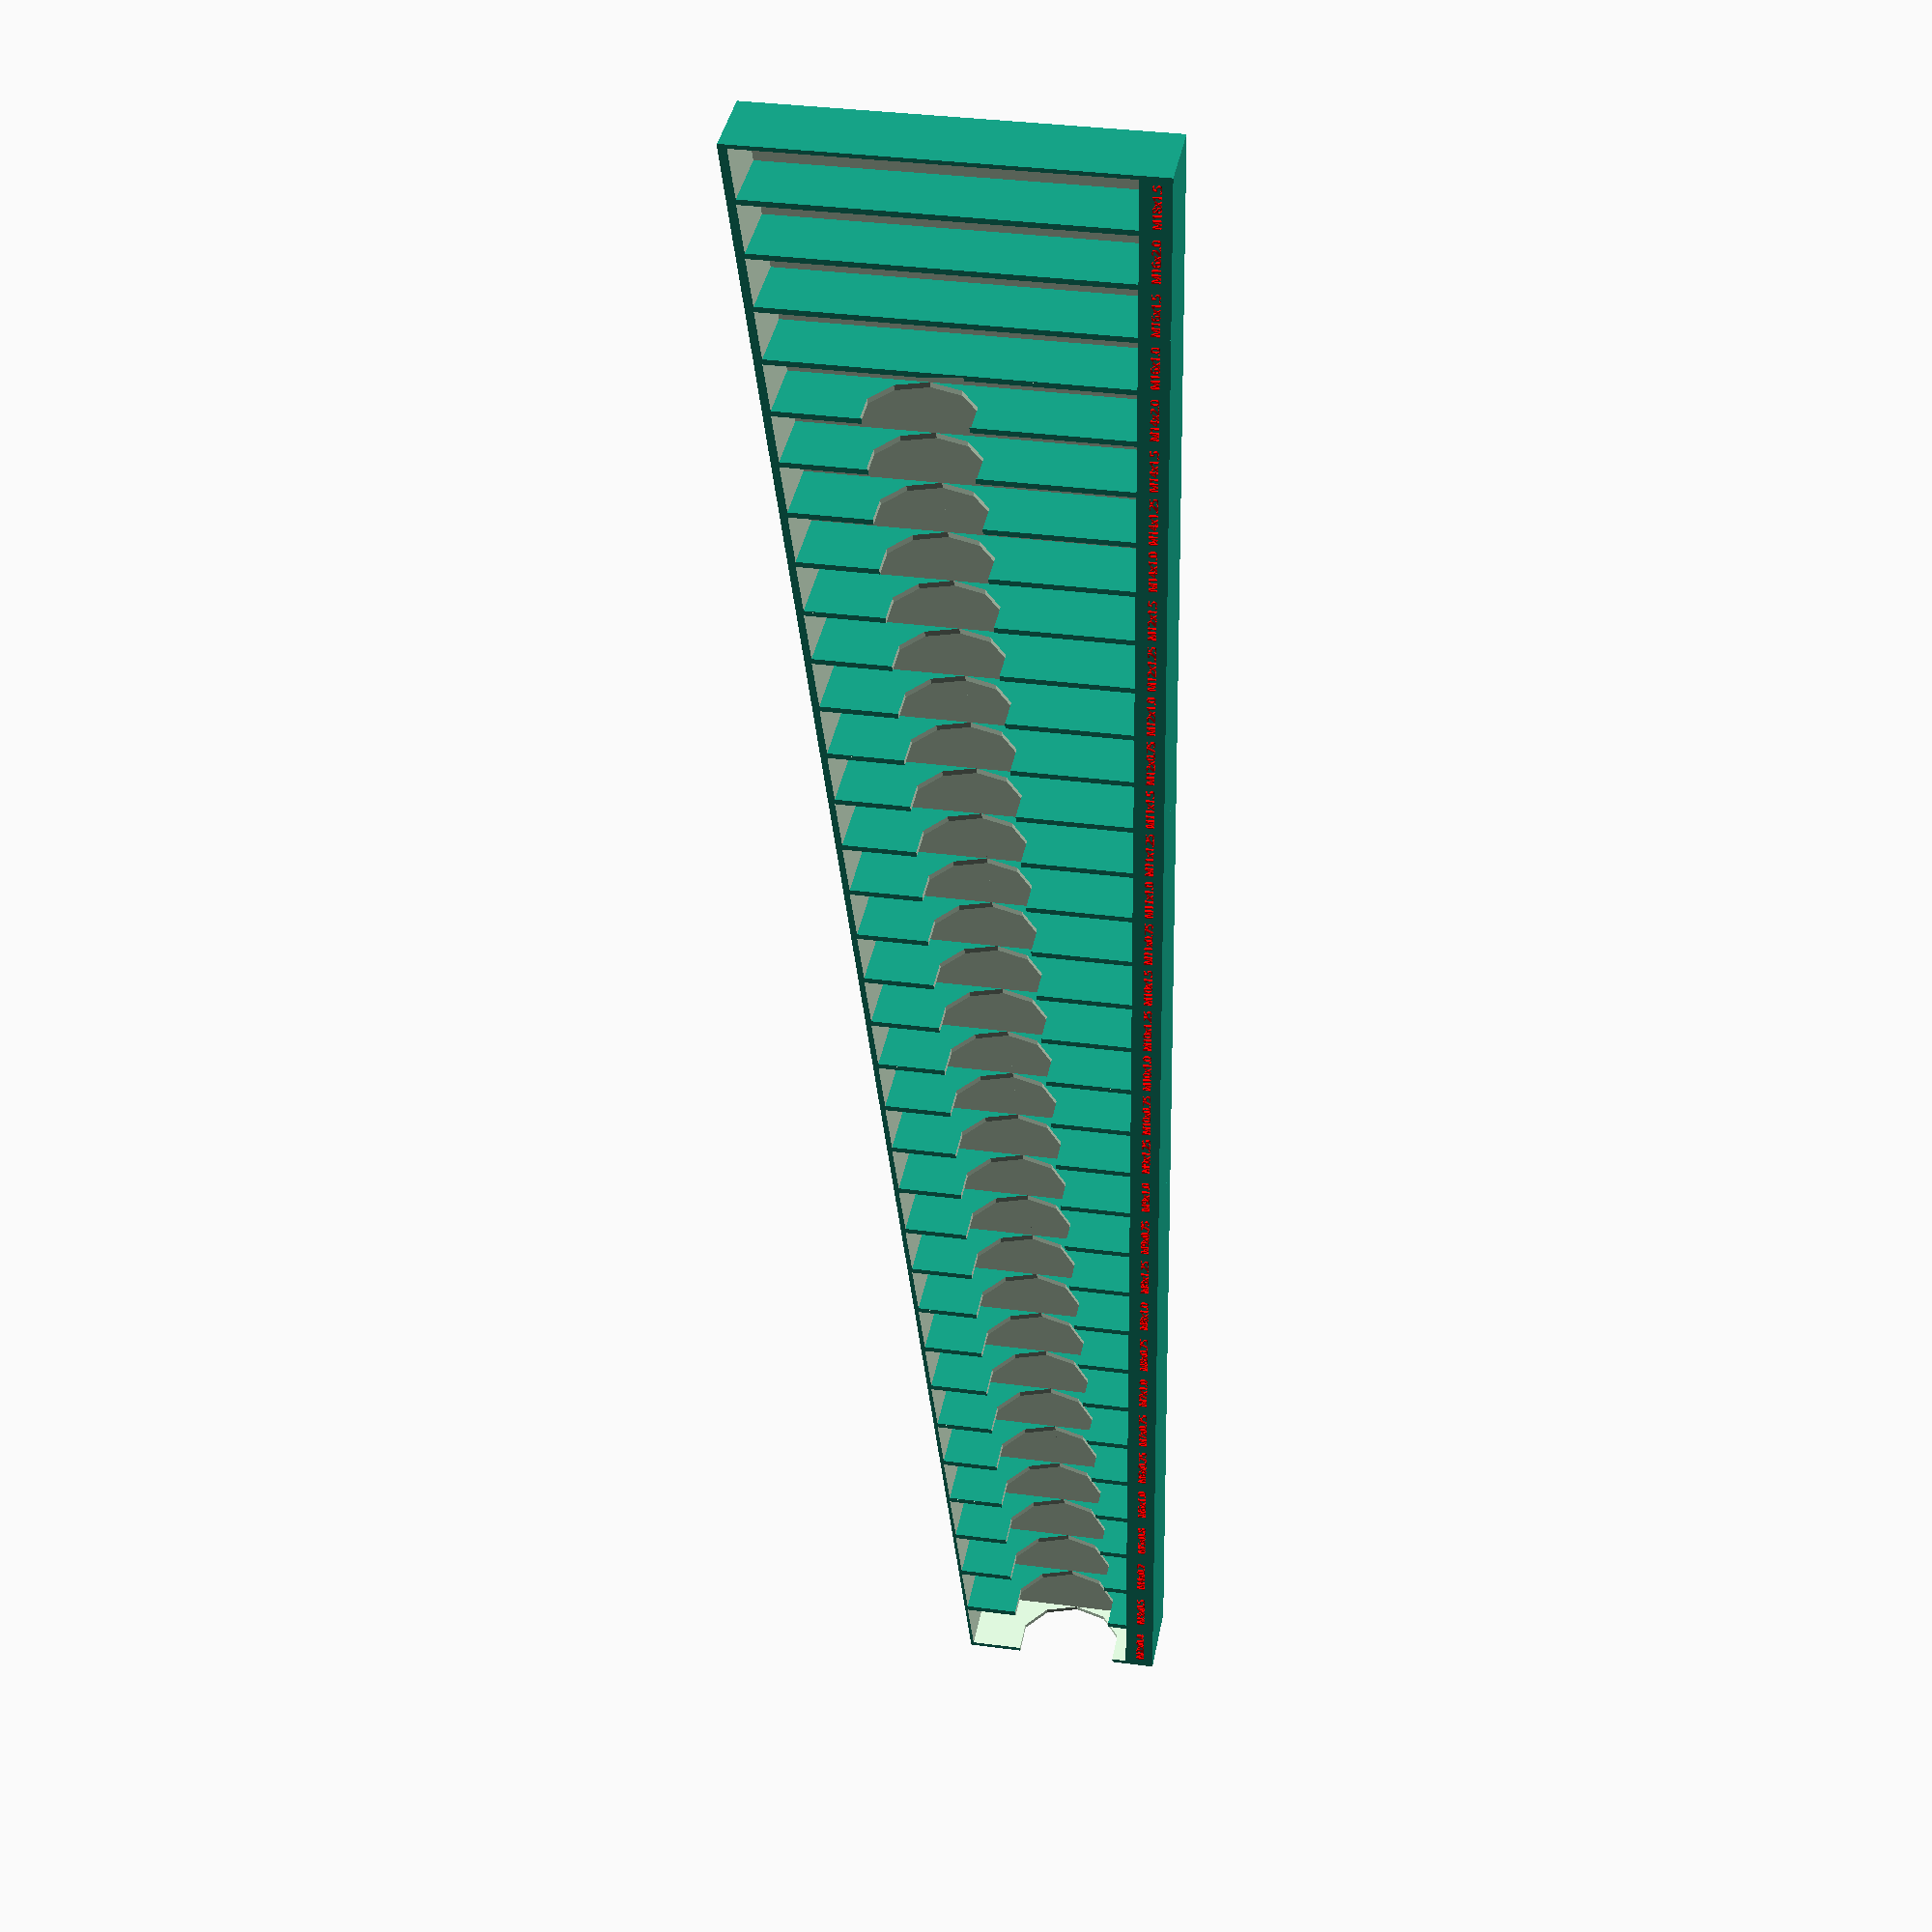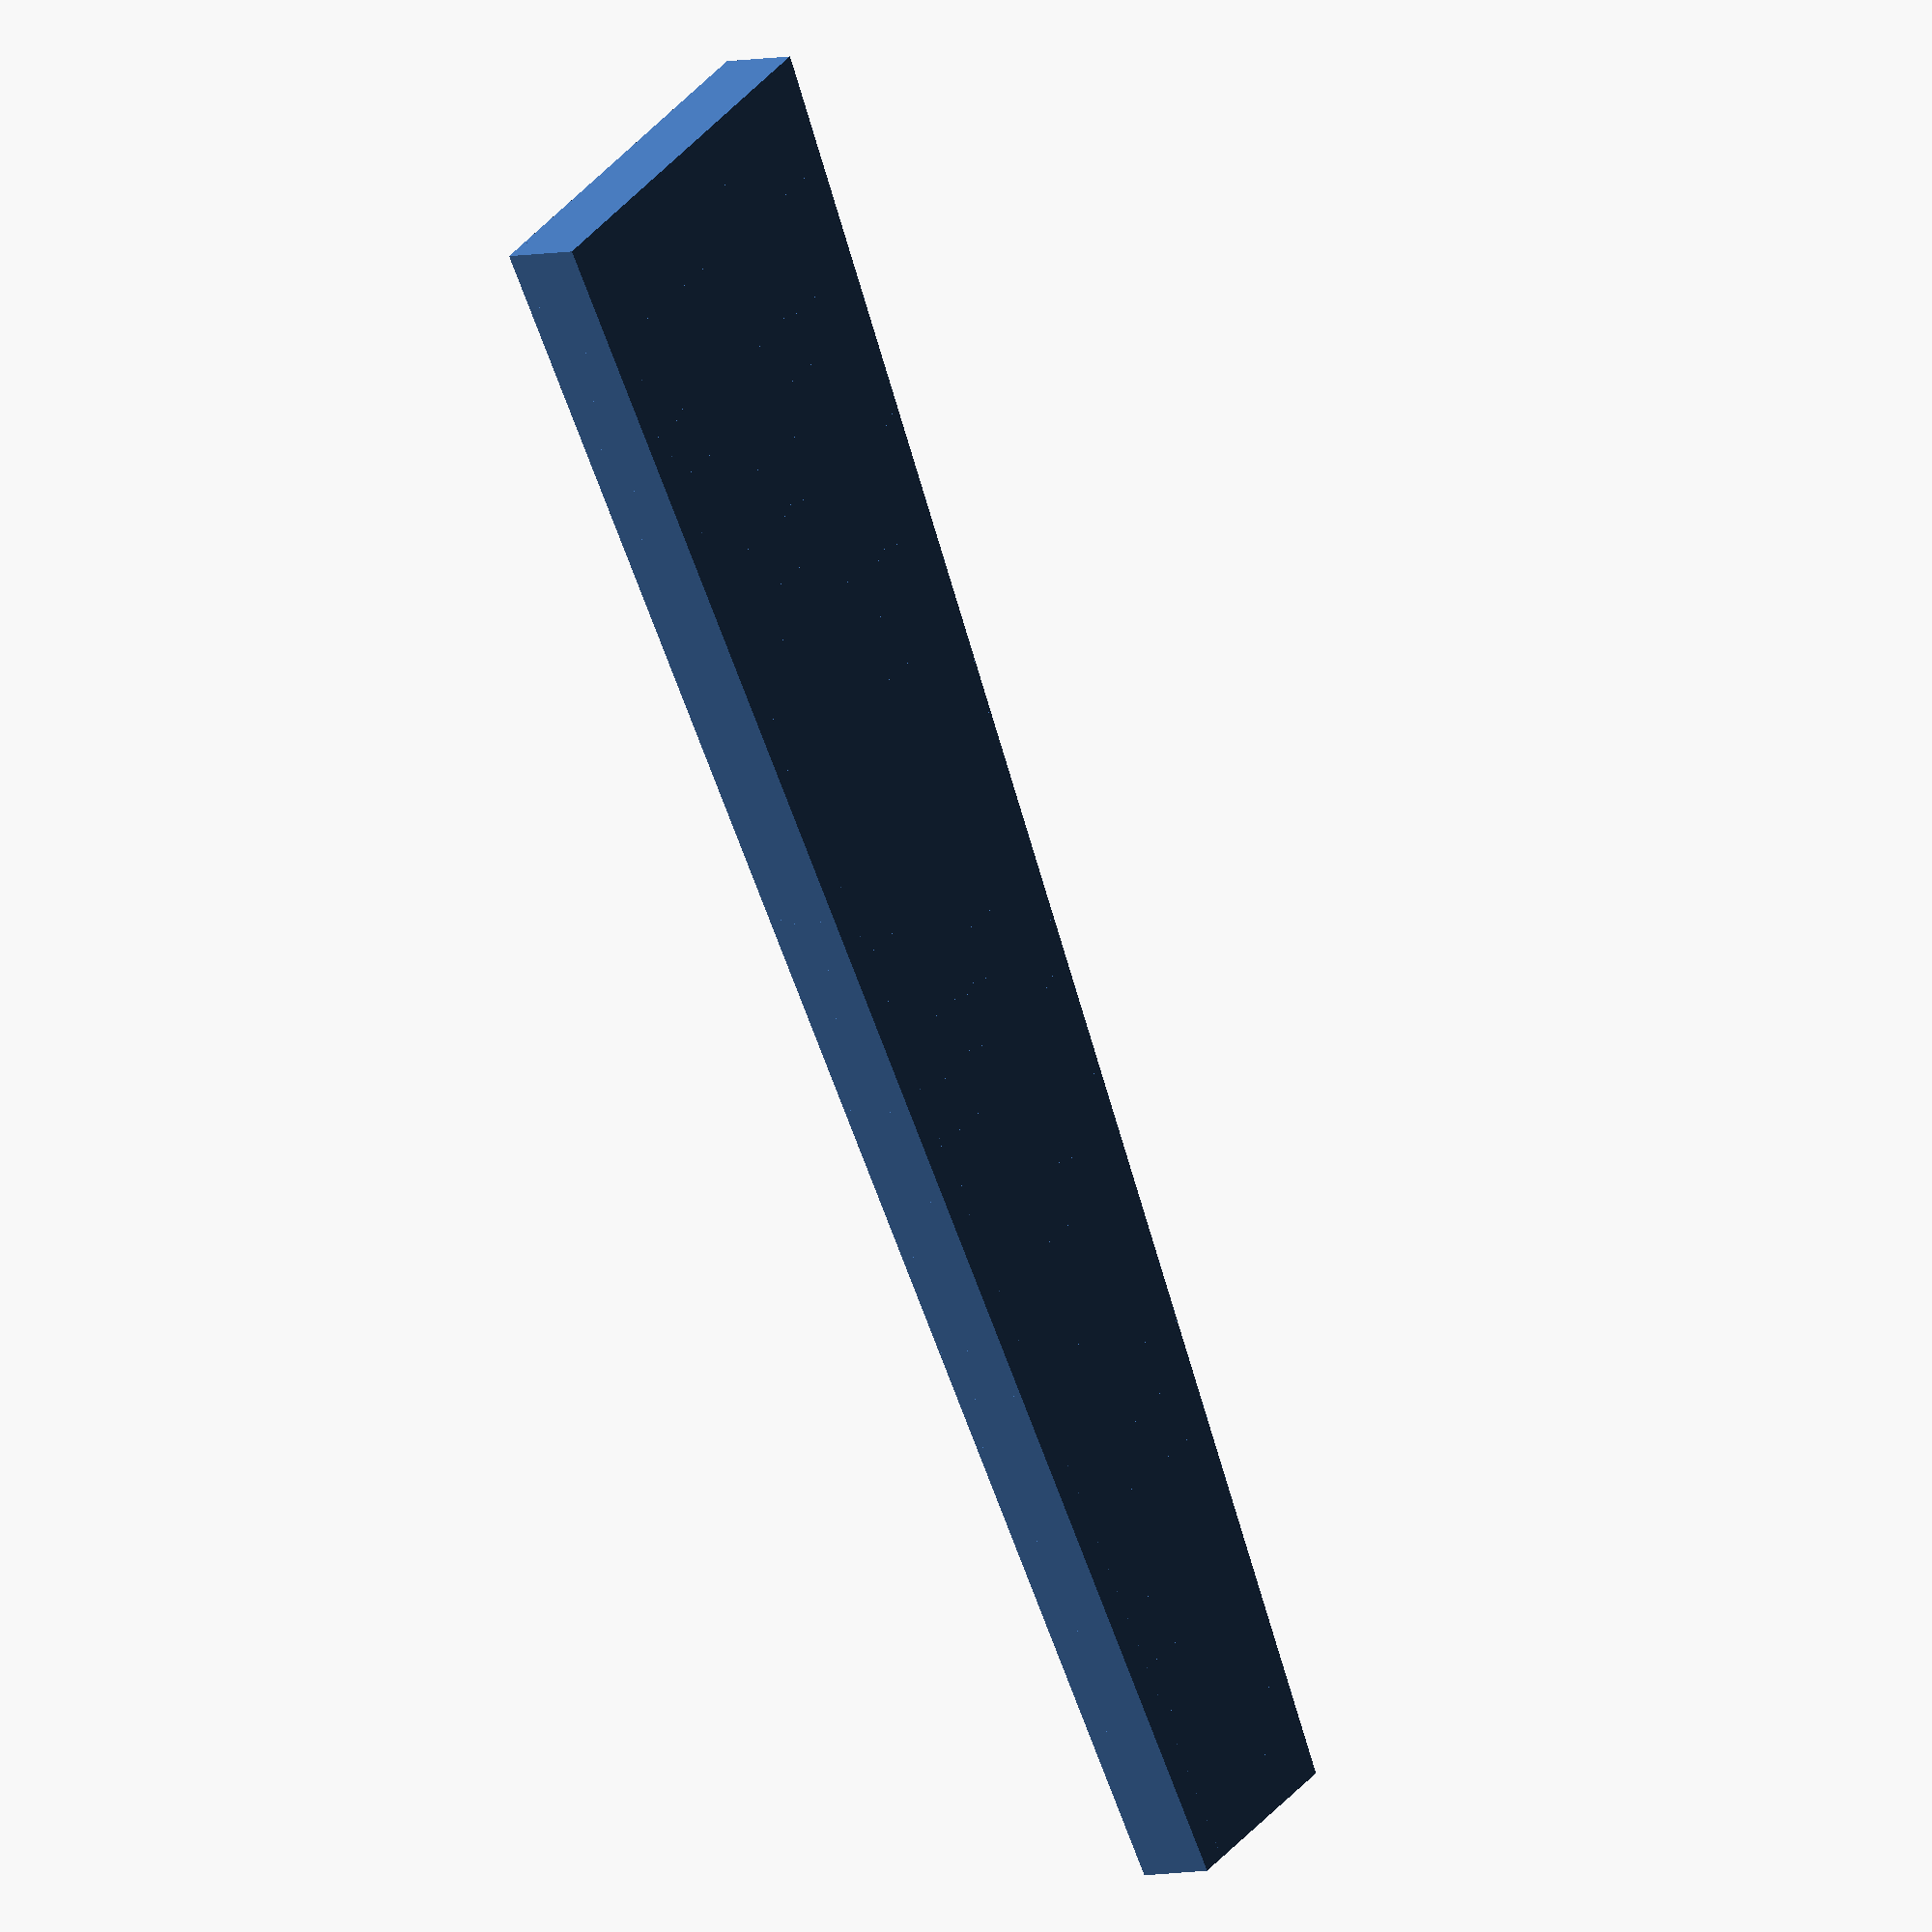
<openscad>
//---------------------
//   Tap organizer
//   Adam Spontarelli
//   10/2021
//---------------------
starting_bin = 0;     // changes the starting size label, 0 is smallest
ending_bin = 34;                // end bin number
units = "imperial";  // "imperial" or "metric"


bin_width = 20;
shortest_bin = 65;
growth_rate = 0.017;

l = 2;
w = shortest_bin;
h = 30;
l2 = l-1;
w2 = w-2;
h2 = h-2;

echo("last bin height = ", w+((ending_bin)*w*2*growth_rate));
echo("organizer width =", (ending_bin-starting_bin)*bin_width);

for (i=[starting_bin:ending_bin-1])
{
    difference()
    {
        difference()
        {
            hull()
            {
                translate([i*bin_width, i*w*growth_rate, 0])
                cube ([l, w+(i*w*2*growth_rate), h], center=true);
                translate([(i+1)*bin_width, (i+1)*w*growth_rate, 0])
                cube ([l, w+((i+1)*w*2*growth_rate), h], center=true);
            }
            hull()
            {
                translate([1+i*bin_width, i*w2*growth_rate, 2])
                cube ([l2, w2+(i*w2*2*growth_rate), h2], center=true);
                translate([(i+1)*bin_width-1, (i+1)*w2*growth_rate, 2])
                cube ([l2, w2+((i+1)*w2*2*growth_rate), h2], center=true);
            }
        }

        translate([250,15,h/3-2])
        rotate([-5, 90, 0])
        cylinder (h = 700, r=20, center = true, $fn=10);
        translate([250,15,h/3])
        rotate([-5, 90, 0])
        cube([16,38,600], center=true);
    }


    if (units == "imperial")
    {
        labels=["M2x0.4", "M3x0.5", "M4x0.7", "M5x0.8", "M6x1.0", "M6x0.75", "M7x0.75", "M7x1.0", "M8x0.75", "M8x1.0", "M8x1.25", "M9x0.75", "M9x1.0", "M9x1.25", "M10x0.75", "M10x1.0", "M10x1.25", "M10x1.5", "M11x0.75", "M11x1.0", "M11x1.25", "M11x1.5", "M12x0.75", "M12x1.0", "M12x1.25", "M12x1.5", "M14x1.0", "M14x1.25", "M14x1.5", "M14x2.0", "M16x1.0", "M16x1.5", "M16x2.0", "M18x1.5"];

        translate([-1+i*bin_width,-shortest_bin/2-10,-h/2])
        cube([bin_width+2, 10,h]);

        translate([bin_width/2 + i*bin_width, -shortest_bin/2-5, h/2 - 4])
        color("red")
        linear_extrude(height = 5) {
            text(labels[i], size = 3, font = "Cantarell Extra Bold", halign = "center", valign = "center", $fn = 16);
        }
    }
}

</openscad>
<views>
elev=142.0 azim=89.2 roll=169.7 proj=p view=wireframe
elev=185.2 azim=122.7 roll=50.5 proj=o view=wireframe
</views>
